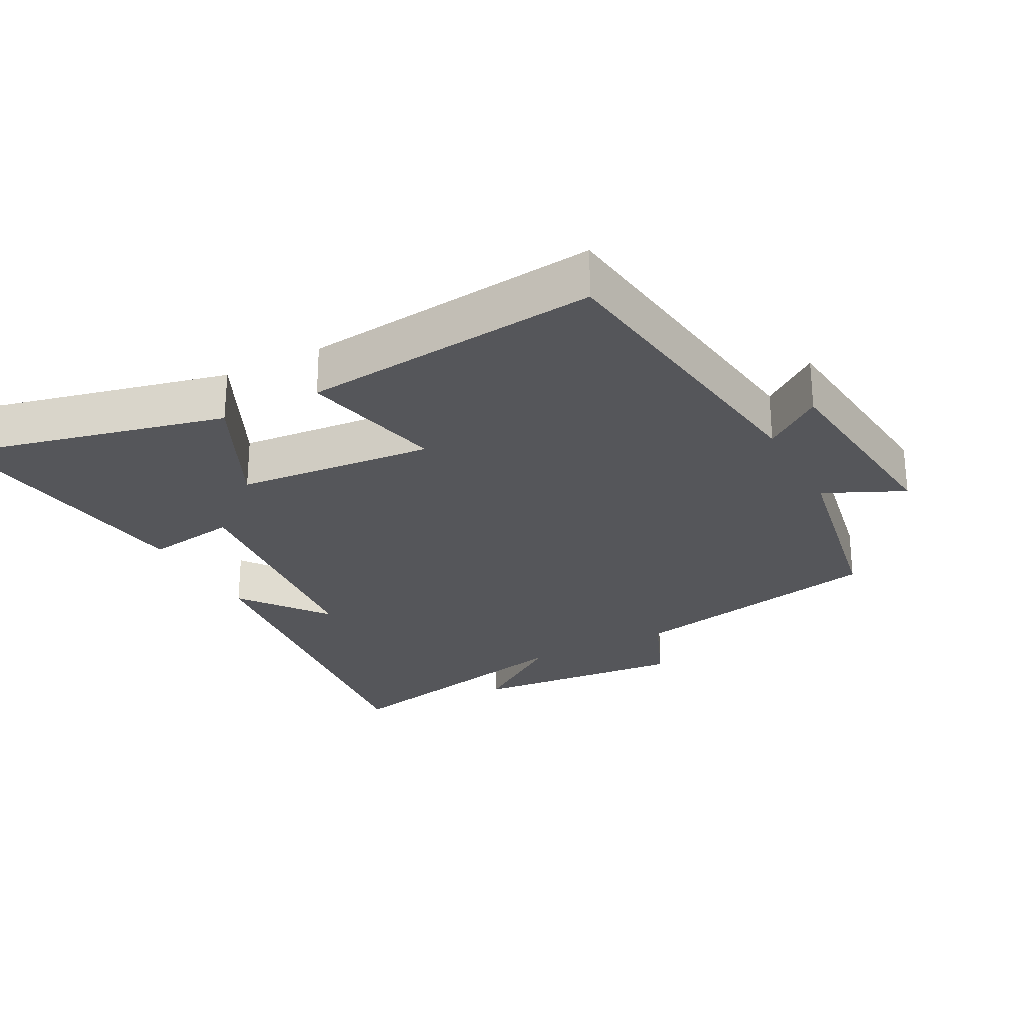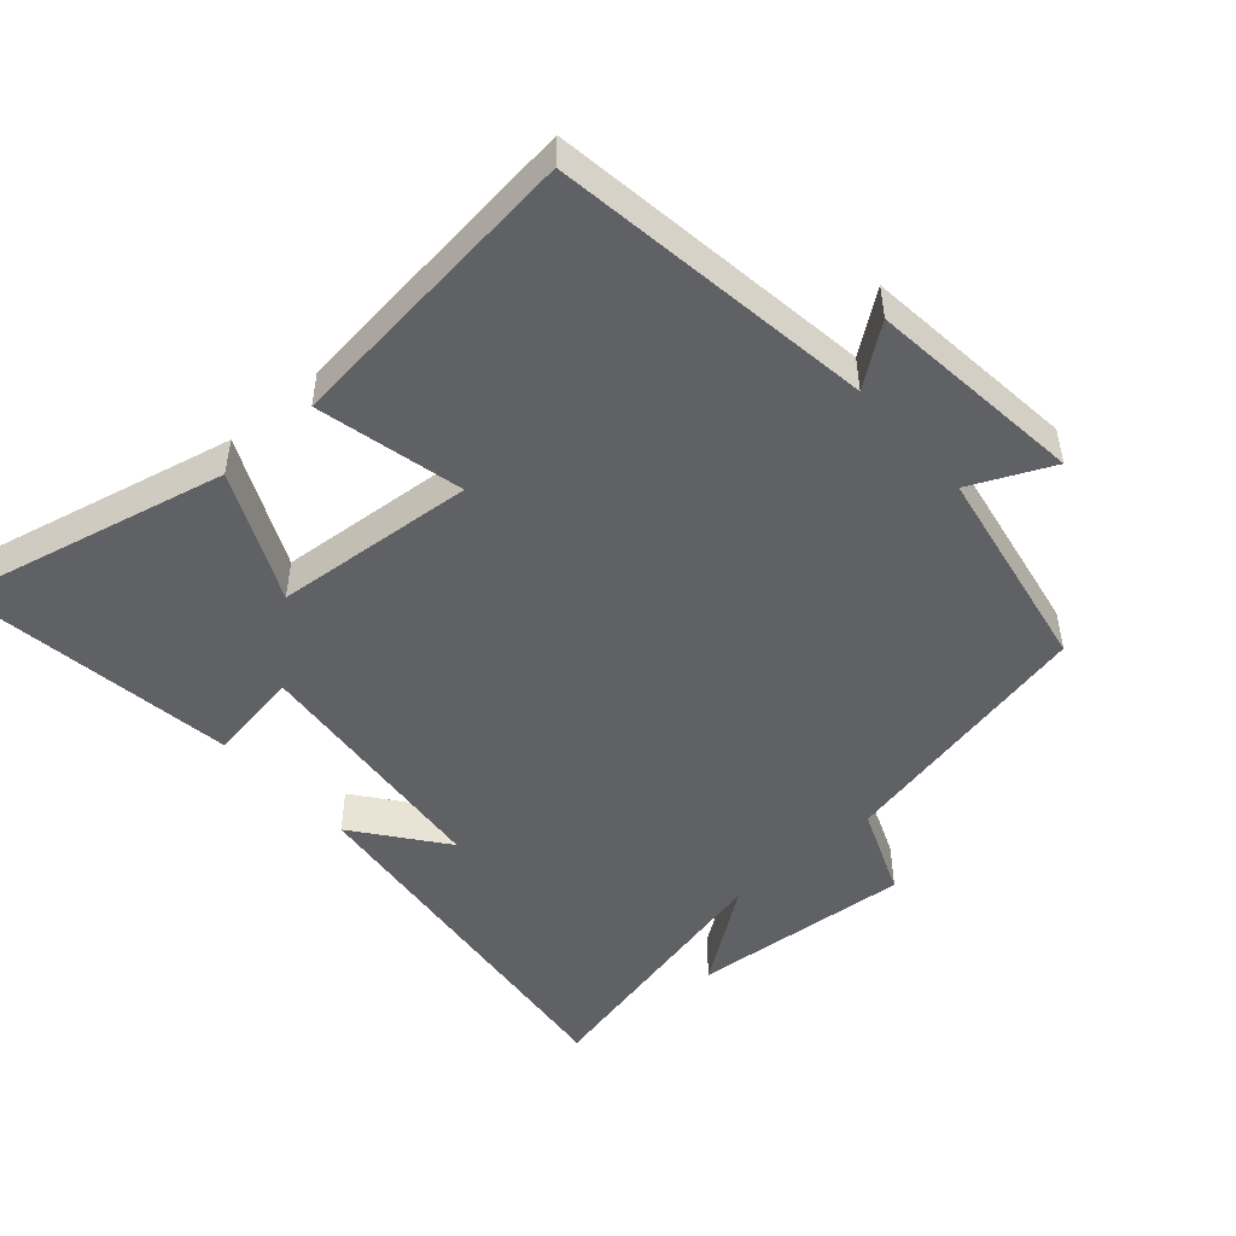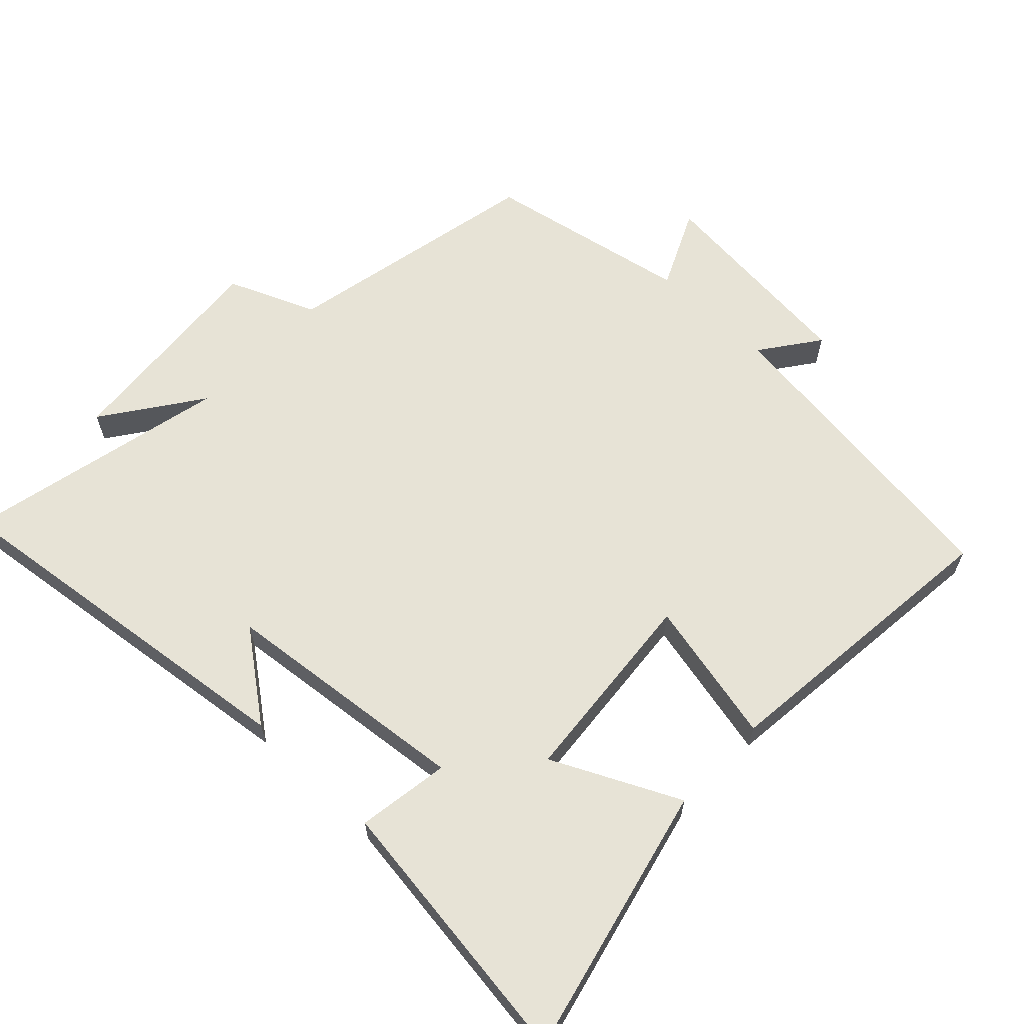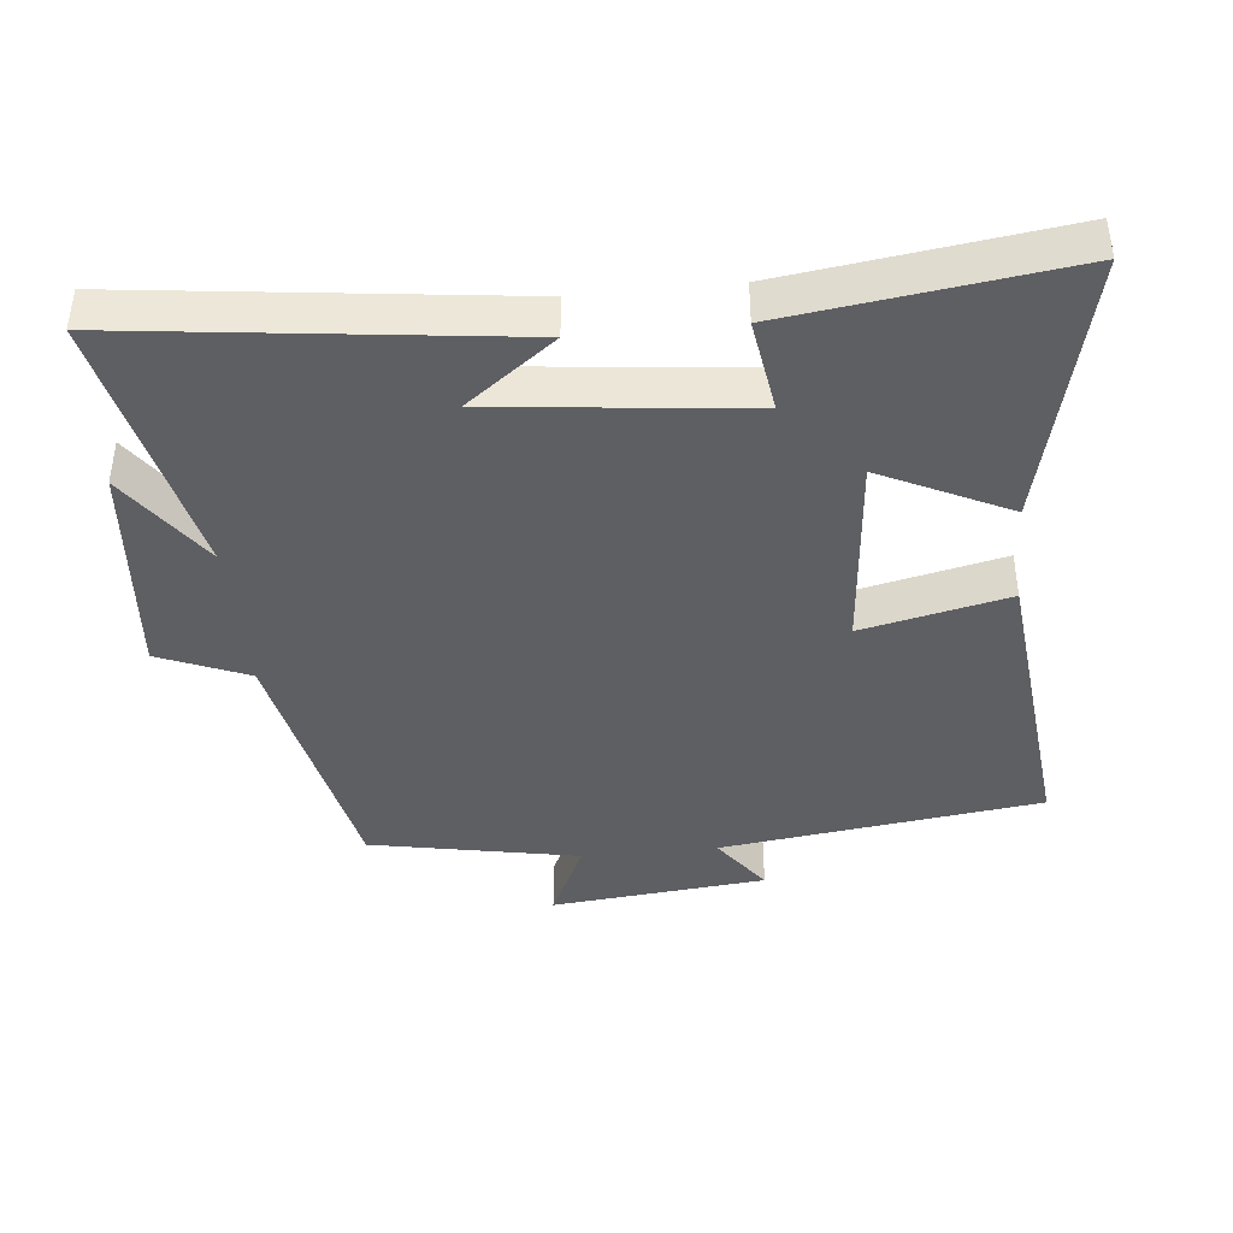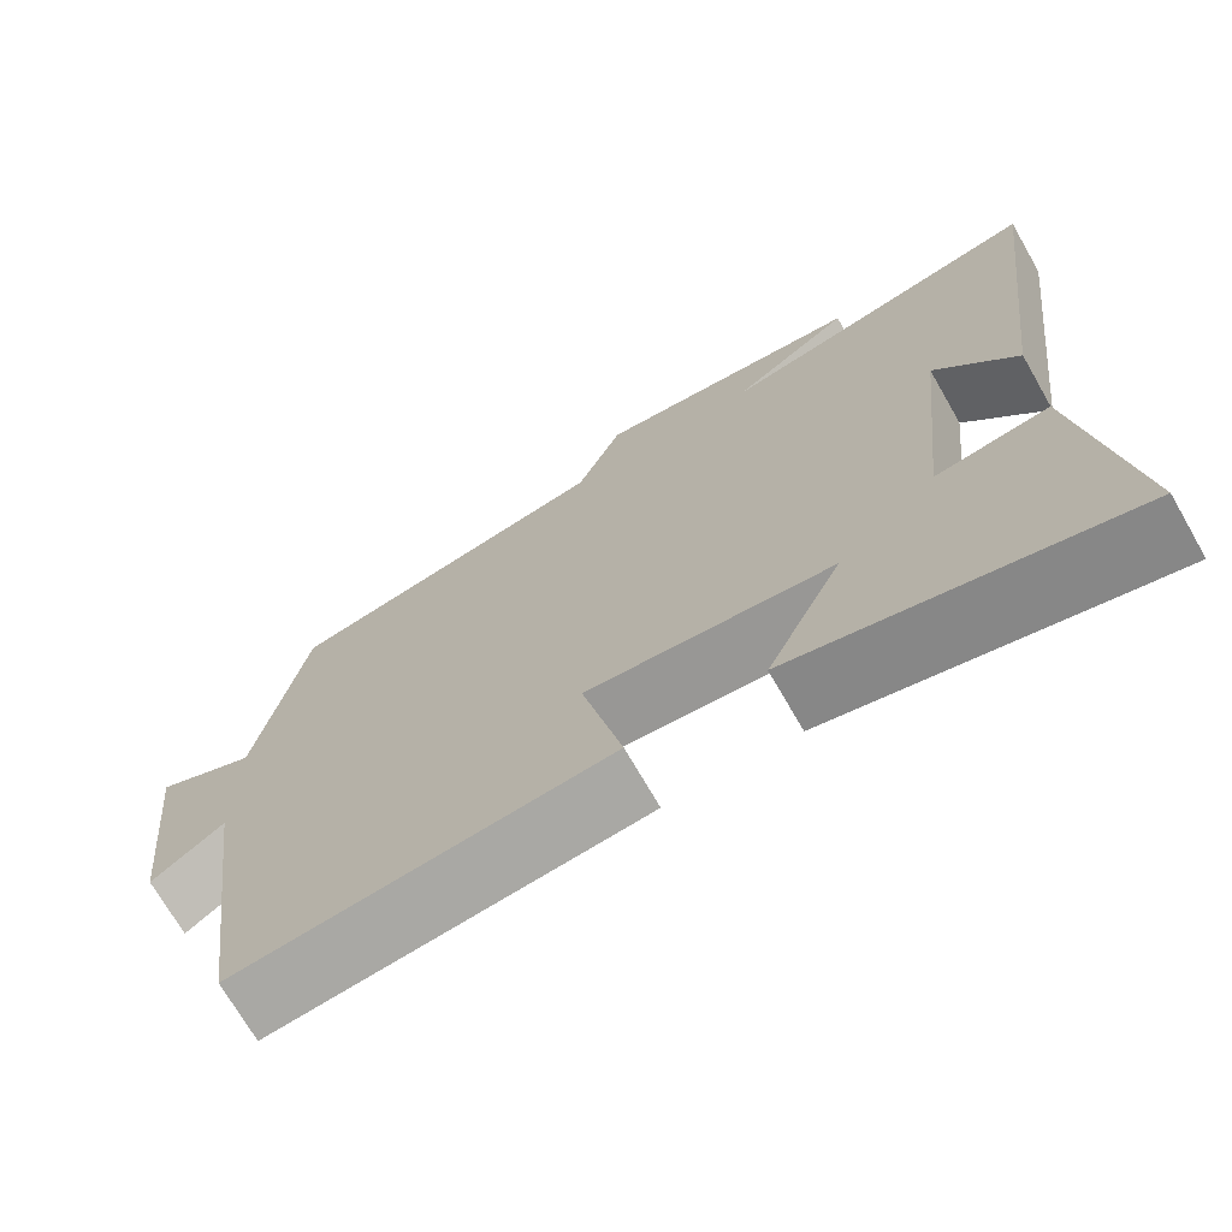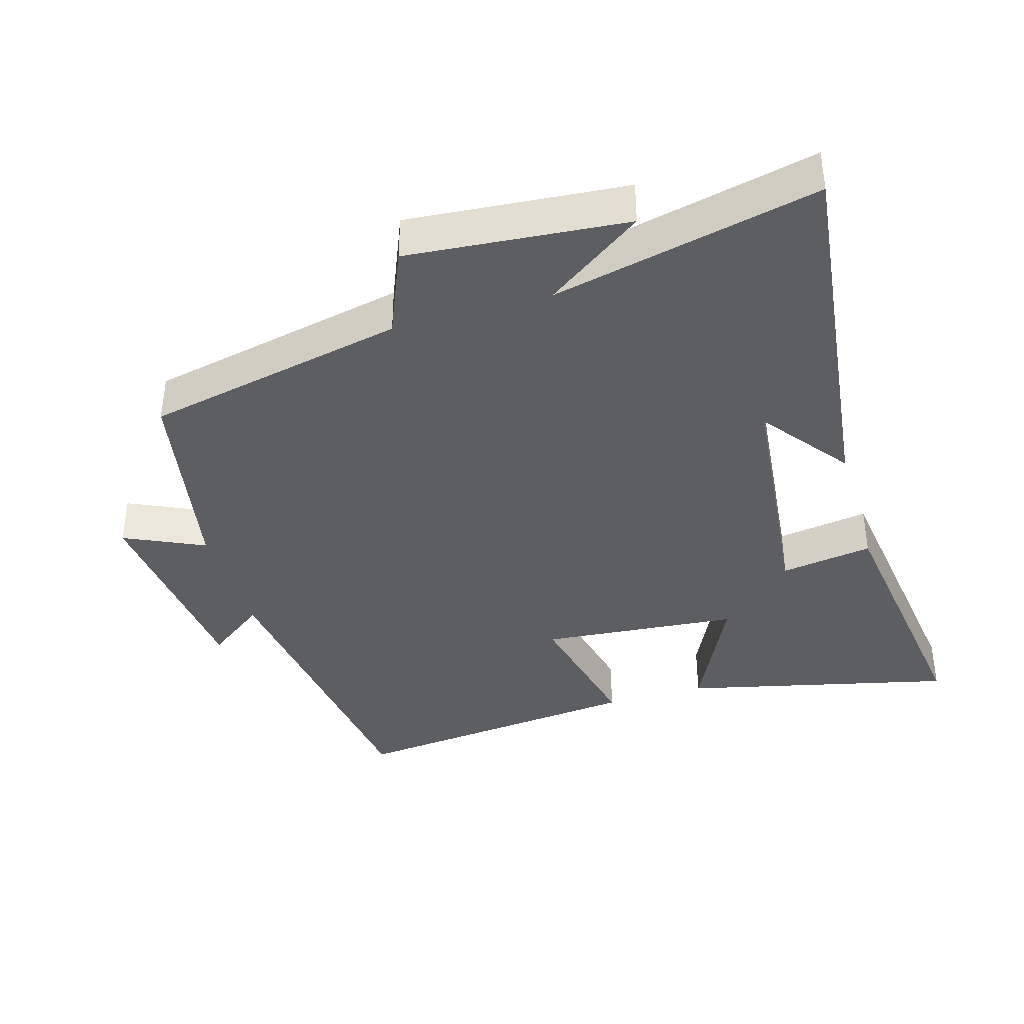
<metadata>
{"format":"obj","ext":"obj","renderer":"f3d","projection":"perspective","resolution":1024,"background":"white","views":[{"elev":-26.1,"azim":-152.0,"up":"+Y"},{"elev":-48.8,"azim":-138.2,"up":"+Y"},{"elev":62.7,"azim":133.5,"up":"+Y"},{"elev":-41.4,"azim":95.7,"up":"+Y"},{"elev":-71.4,"azim":29.9,"up":"+Z"},{"elev":-38.6,"azim":16.5,"up":"+Y"}]}
</metadata>
<code>
v -0.438 0.07 -0.547
v -0.5 0.07 -0.08
v -0.586 0.07 -0.143
v -0.618 0.07 0.171
v -0.5 0.07 0.116
v -0.442 0.07 0.42
v -0.057 0.07 0.5
v -0.003 0.07 0.63
v 0.319 0.07 0.602
v 0.175 0.07 0.5
v 0.567 0.07 0.588
v 0.5 0.07 0.03
v 0.402 0.07 0.159
v 0.364 0.07 -0.209
v 0.5 0.07 -0.188
v 0.555 0.07 -0.594
v 0.157 0.07 -0.5
v 0.247 0.07 -0.313
v -0.045 0.07 -0.287
v 0.003 0.07 -0.5
v -0.438 0 -0.547
v -0.5 0 -0.08
v -0.586 0 -0.143
v -0.618 0 0.171
v -0.5 0 0.116
v -0.442 0 0.42
v -0.057 0 0.5
v -0.003 0 0.63
v 0.319 0 0.602
v 0.175 0 0.5
v 0.567 0 0.588
v 0.5 0 0.03
v 0.402 0 0.159
v 0.364 0 -0.209
v 0.5 0 -0.188
v 0.555 0 -0.594
v 0.157 0 -0.5
v 0.247 0 -0.313
v -0.045 0 -0.287
v 0.003 0 -0.5
f 19 20 1 2
f 18 19 2
f 16 17 18
f 15 16 18
f 14 15 18
f 13 14 18 2
f 10 11 12 13
f 10 13 2
f 7 8 9 10
f 7 10 2
f 6 7 2
f 5 6 2
f 2 3 4 5
f 22 21 40 39
f 22 39 38
f 38 37 36
f 38 36 35
f 38 35 34
f 22 38 34 33
f 33 32 31 30
f 22 33 30
f 30 29 28 27
f 22 30 27
f 22 27 26
f 22 26 25
f 25 24 23 22
f 1 21 22 2
f 2 22 23 3
f 3 23 24 4
f 4 24 25 5
f 5 25 26 6
f 6 26 27 7
f 7 27 28 8
f 8 28 29 9
f 9 29 30 10
f 10 30 31 11
f 11 31 32 12
f 12 32 33 13
f 13 33 34 14
f 14 34 35 15
f 15 35 36 16
f 16 36 37 17
f 17 37 38 18
f 18 38 39 19
f 19 39 40 20
f 20 40 21 1

</code>
